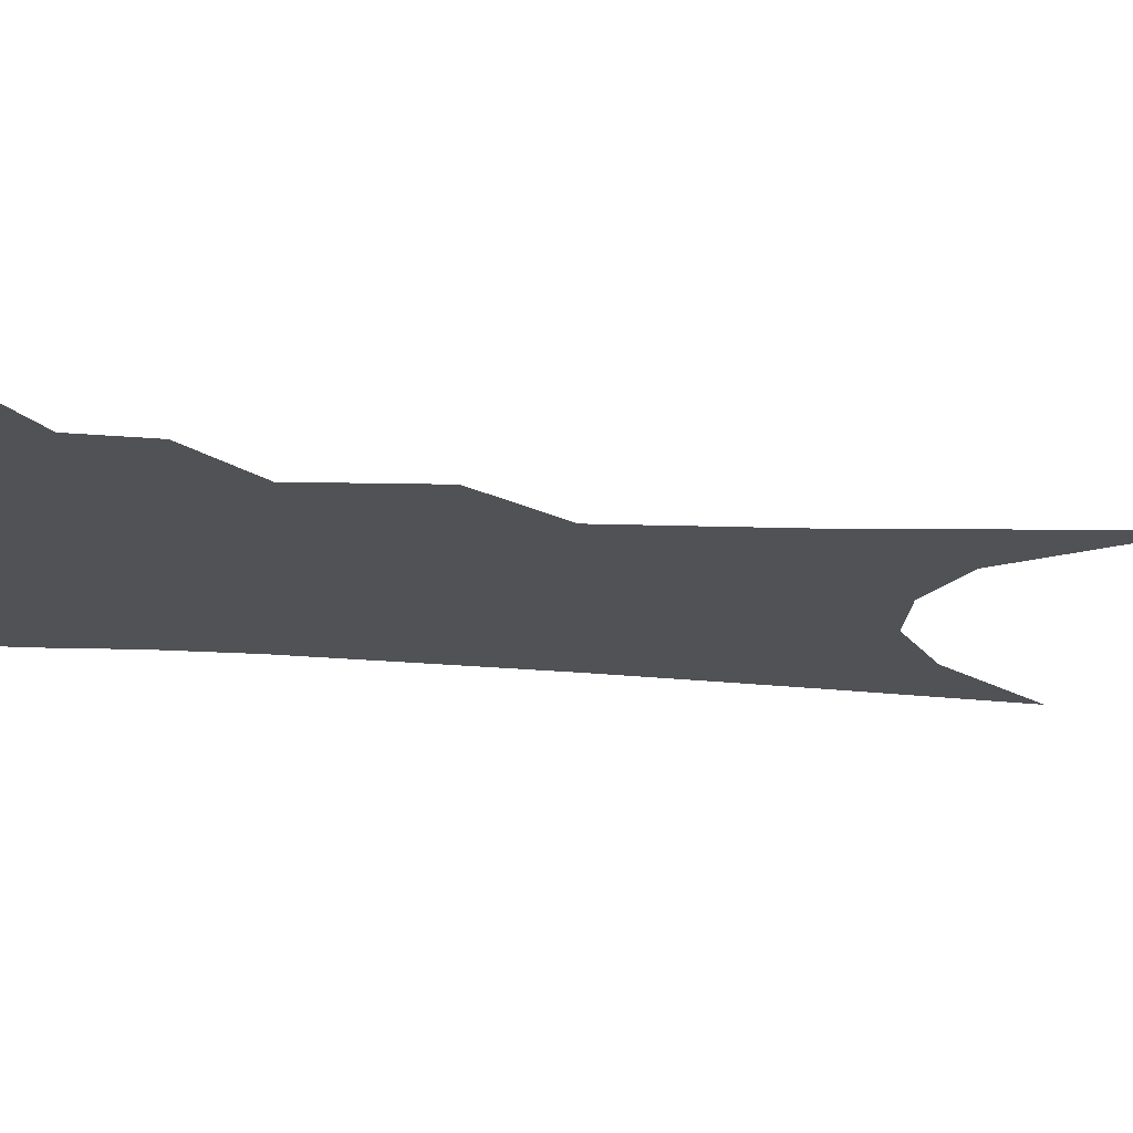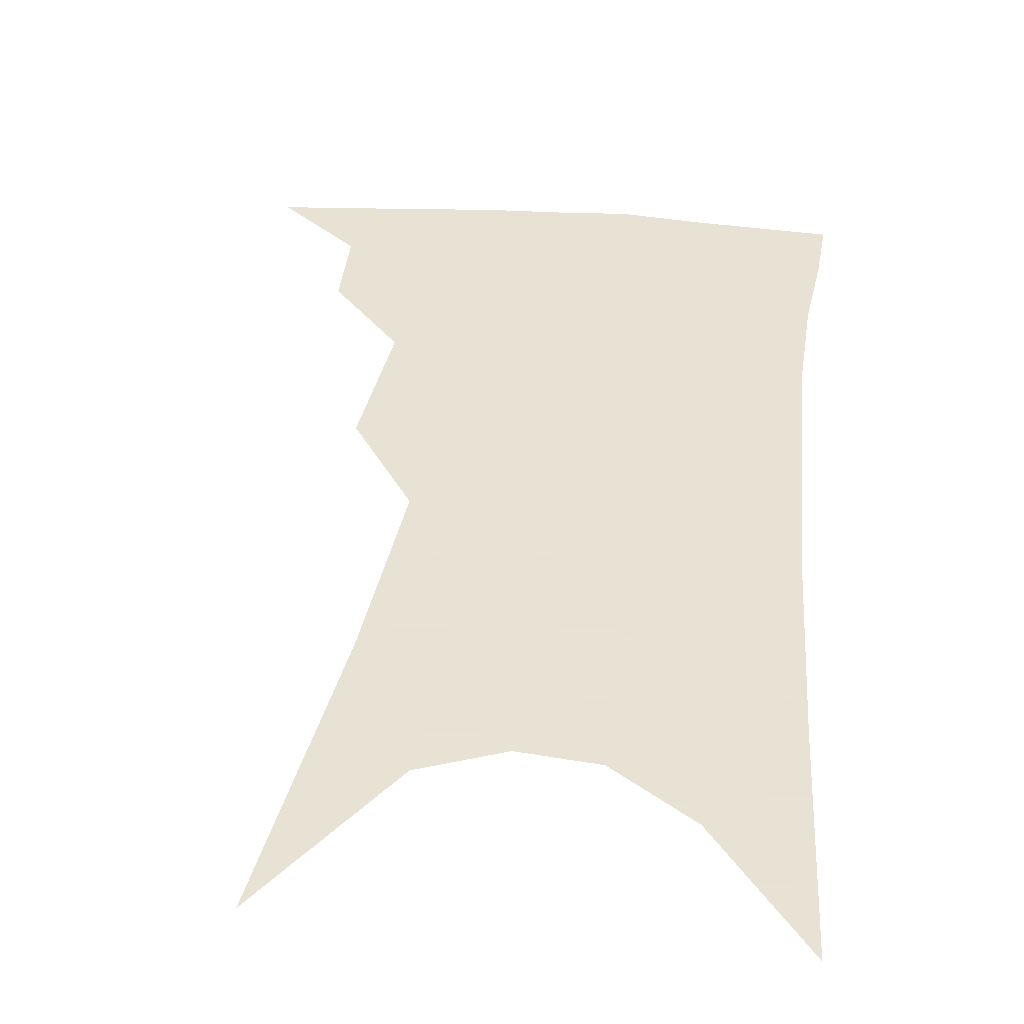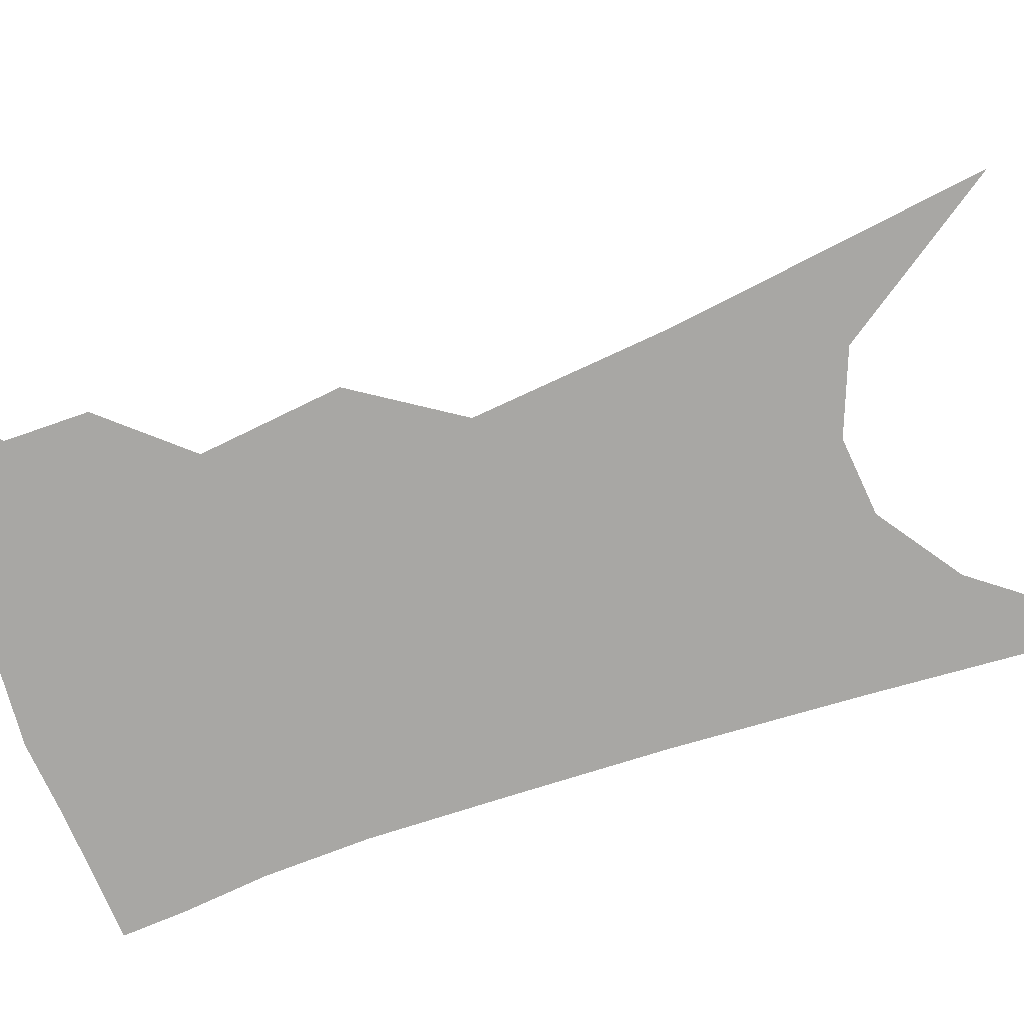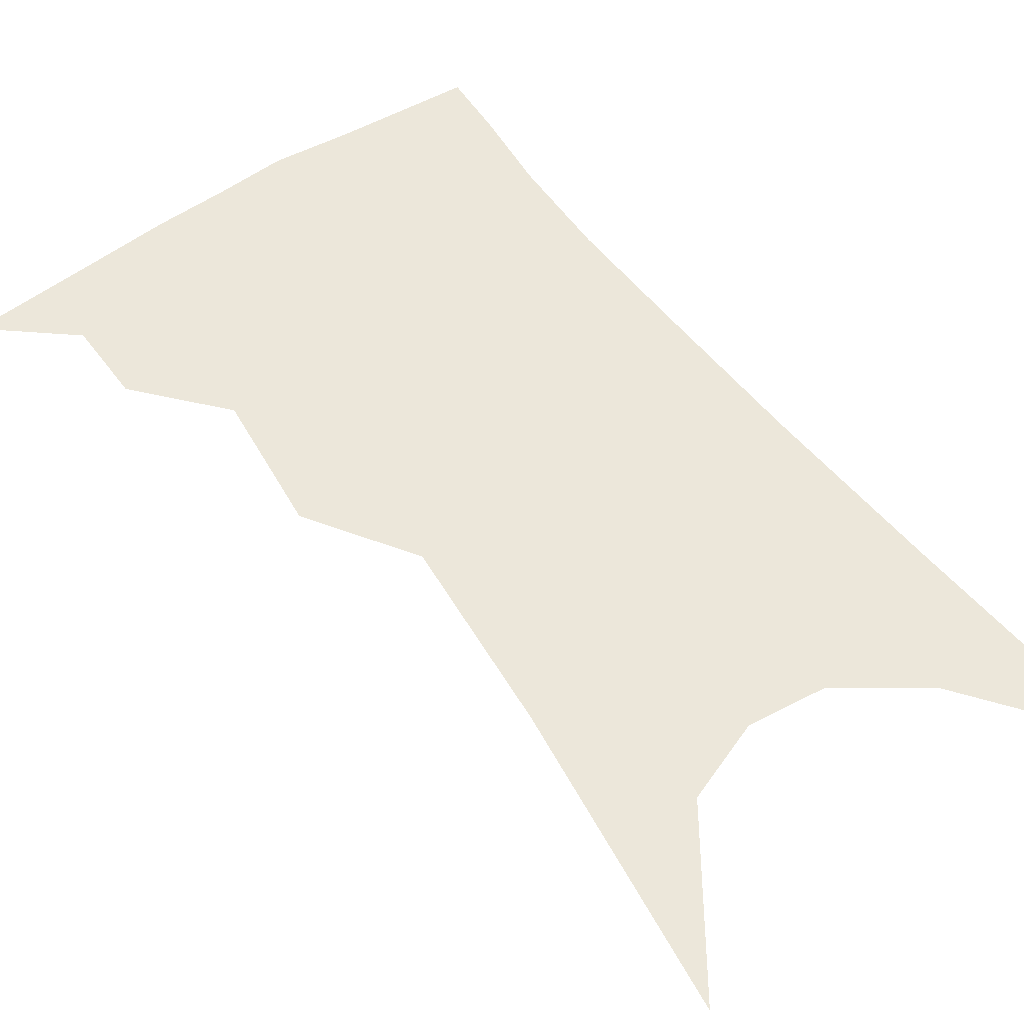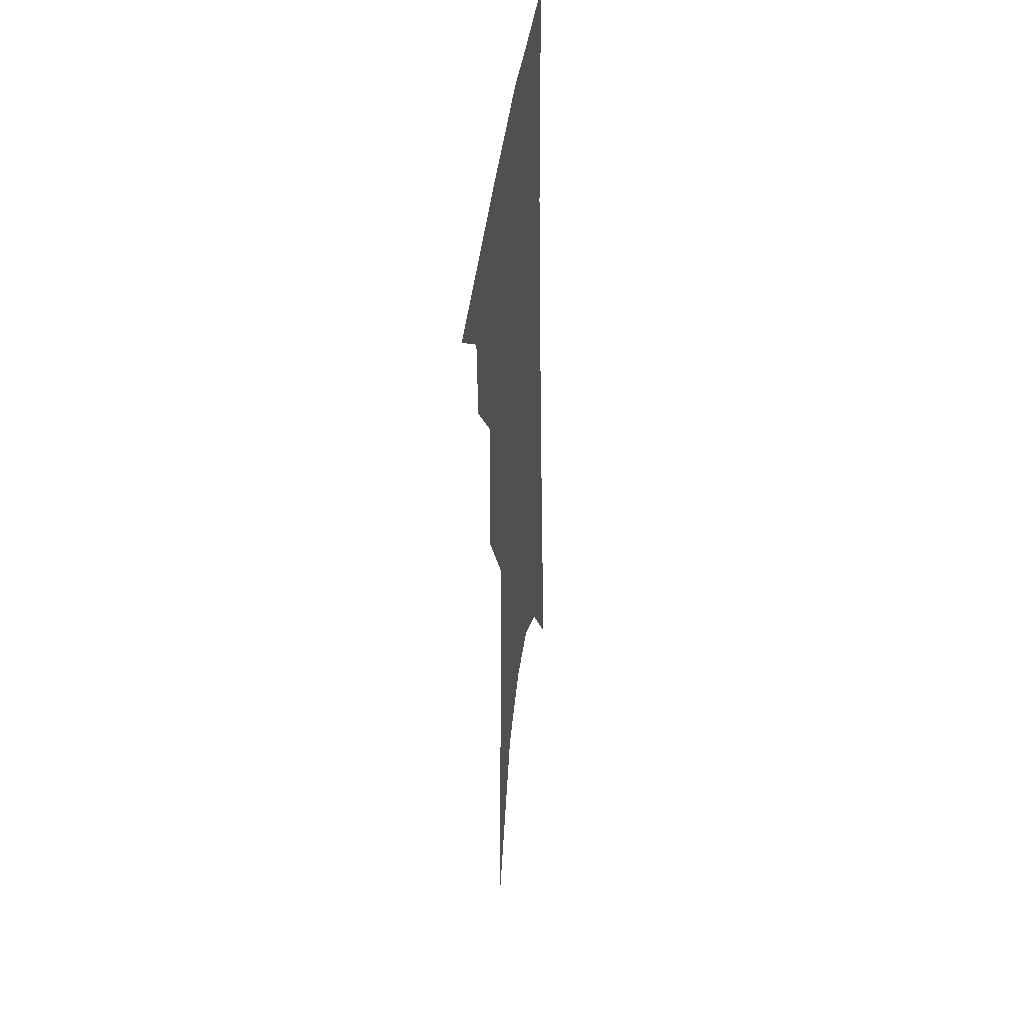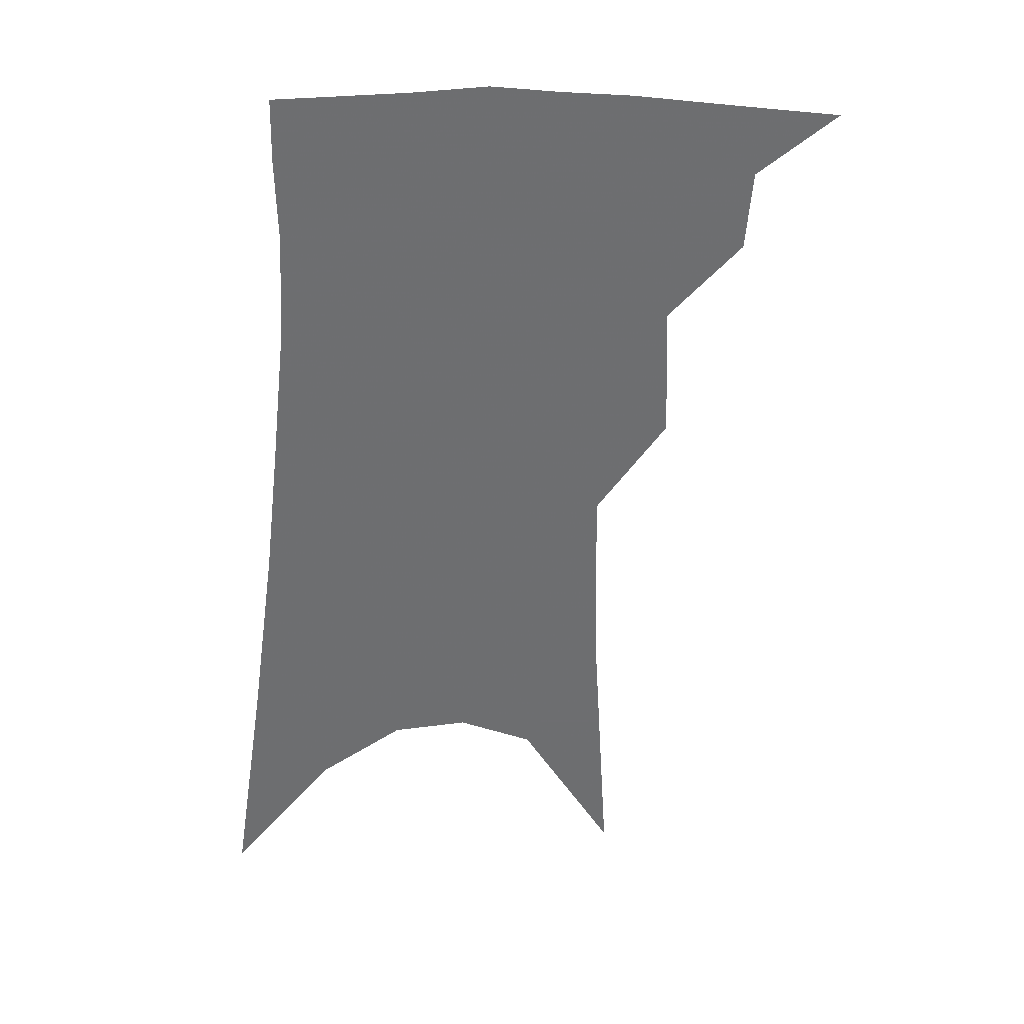
<metadata>
{"format":"obj","ext":"obj","renderer":"f3d","projection":"perspective","resolution":1024,"background":"white","views":[{"elev":-21.0,"azim":-94.0,"up":"+Z"},{"elev":39.7,"azim":11.1,"up":"+Z"},{"elev":-74.6,"azim":-66.0,"up":"+Z"},{"elev":52.7,"azim":-30.4,"up":"+Z"},{"elev":39.1,"azim":-82.6,"up":"+Y"},{"elev":36.1,"azim":171.2,"up":"+Y"}]}
</metadata>
<code>
v 496.3 339.6 0
v 521.4 300.5 0
v 519.5 323.2 0
v 516.2 342.9 0
v 541.3 240.3 0
v 542.7 279.6 0
v 541.3 305.2 0
v 539.2 326.6 0
v 535.6 346.3 0
v 556 72.98 0
v 561 158.8 0
v 561.9 213.4 0
v 562.5 255.9 0
v 562.4 287.5 0
v 561.1 310.2 0
v 558.6 329.7 0
v 555 349.7 0
v 583.1 120.2 0
v 582.6 179.5 0
v 581.9 226.5 0
v 581.6 264.2 0
v 581 291.1 0
v 580.1 313 0
v 579 332.4 0
v 575.1 352.2 0
v 604.6 130.7 0
v 602.2 186.4 0
v 600.6 231.1 0
v 599.7 267.1 0
v 599.2 294.1 0
v 598.8 315.5 0
v 597.8 334.4 0
v 594.3 355.1 0
v 626.2 130.3 0
v 621.4 189.3 0
v 619.1 231.6 0
v 617.8 265.4 0
v 617.1 293.5 0
v 616.9 316.4 0
v 616.6 336 0
v 615.6 354.8 0
v 650.1 116.3 0
v 642.6 179.4 0
v 639.1 222.9 0
v 636.7 259.4 0
v 634.8 292.8 0
v 634.7 317.5 0
v 635.3 336.9 0
v 634.6 355.1 0
v 680.2 82.4 0
v 670.2 150.1 0
v 663 203.3 0
v 658.3 245.6 0
v 654.1 284.7 0
v 652.7 314.2 0
v 653.2 337.5 0
v 652.8 355.5 0
v 721 361 0
f 3 4 1
f 6 7 2
f 2 7 3
f 7 8 3
f 3 8 4
f 8 9 4
f 12 13 5
f 5 13 6
f 13 14 6
f 6 14 7
f 14 15 7
f 7 15 8
f 15 16 8
f 8 16 9
f 16 17 9
f 10 18 11
f 18 19 11
f 11 19 12
f 19 20 12
f 12 20 13
f 20 21 13
f 13 21 14
f 21 22 14
f 14 22 15
f 22 23 15
f 15 23 16
f 23 24 16
f 16 24 17
f 24 25 17
f 18 26 19
f 26 27 19
f 19 27 20
f 27 28 20
f 20 28 21
f 28 29 21
f 21 29 22
f 29 30 22
f 22 30 23
f 30 31 23
f 23 31 24
f 31 32 24
f 24 32 25
f 32 33 25
f 26 34 27
f 34 35 27
f 27 35 28
f 35 36 28
f 28 36 29
f 36 37 29
f 29 37 30
f 37 38 30
f 30 38 31
f 38 39 31
f 31 39 32
f 39 40 32
f 32 40 33
f 40 41 33
f 34 42 35
f 42 43 35
f 35 43 36
f 43 44 36
f 36 44 37
f 44 45 37
f 37 45 38
f 45 46 38
f 38 46 39
f 46 47 39
f 39 47 40
f 47 48 40
f 40 48 41
f 48 49 41
f 42 50 43
f 50 51 43
f 43 51 44
f 51 52 44
f 44 52 45
f 52 53 45
f 45 53 46
f 53 54 46
f 46 54 47
f 54 55 47
f 47 55 48
f 55 56 48
f 48 56 49
f 56 57 49

</code>
